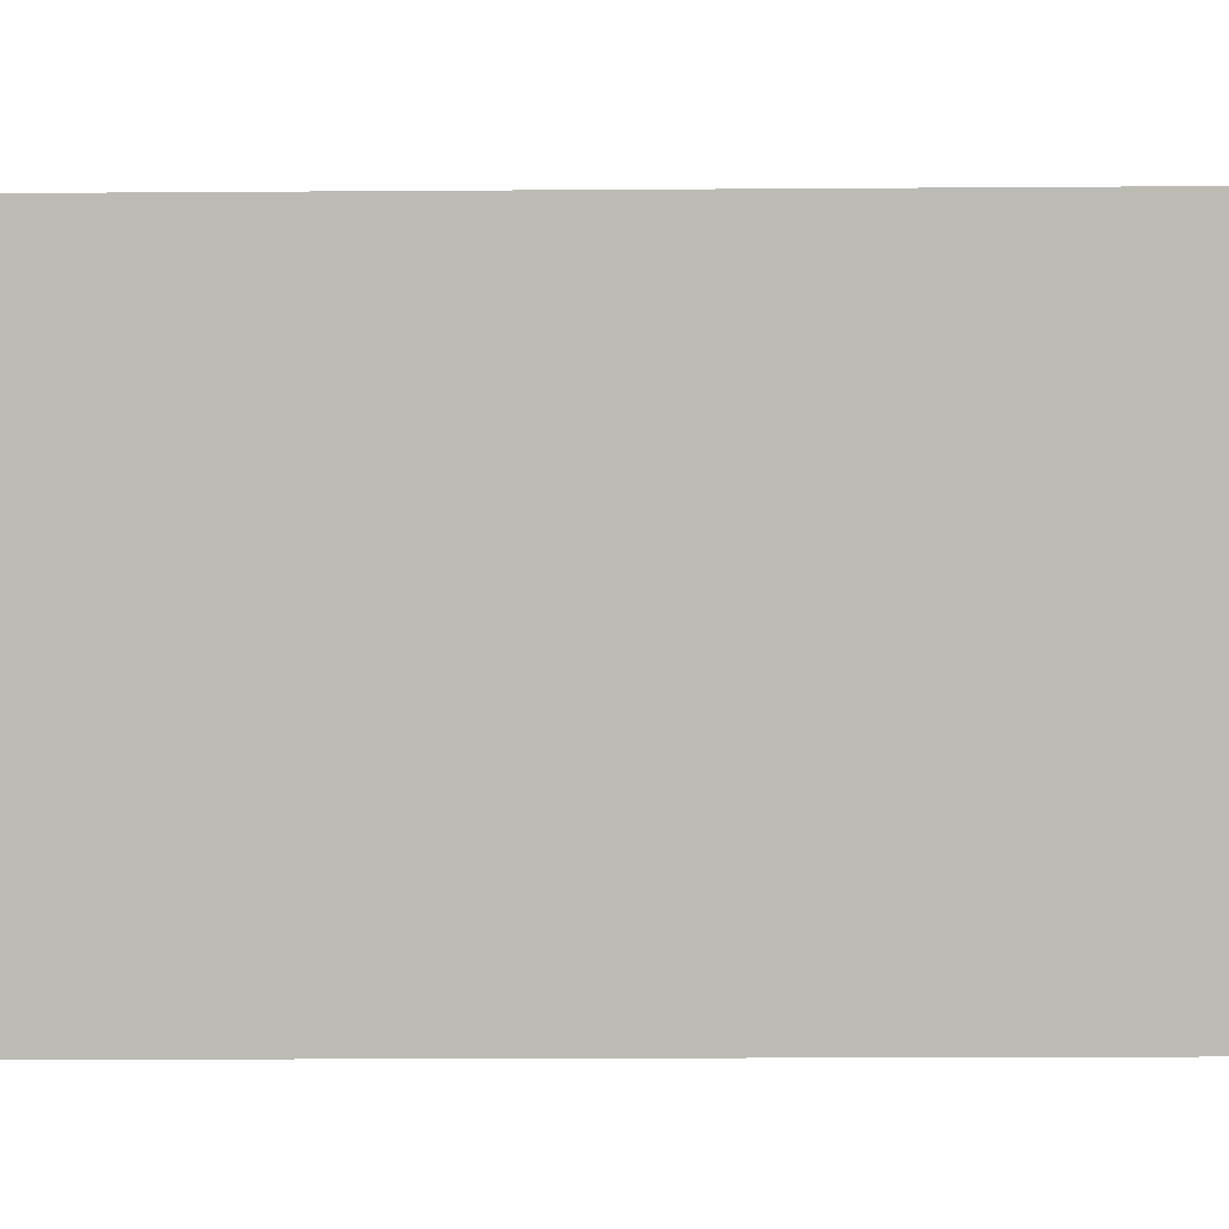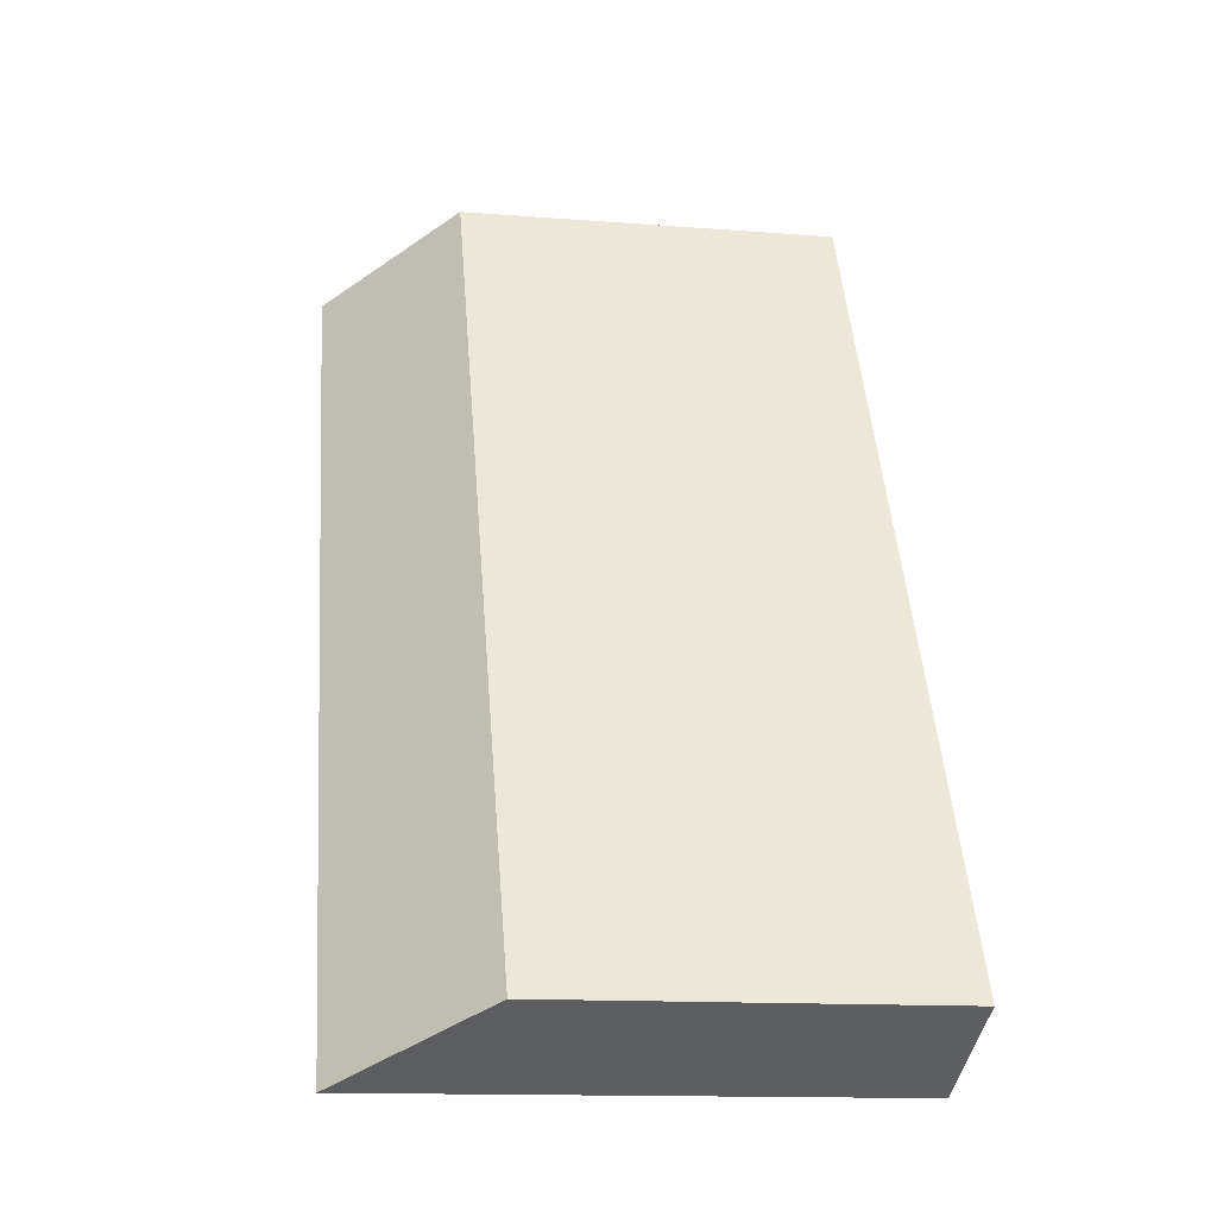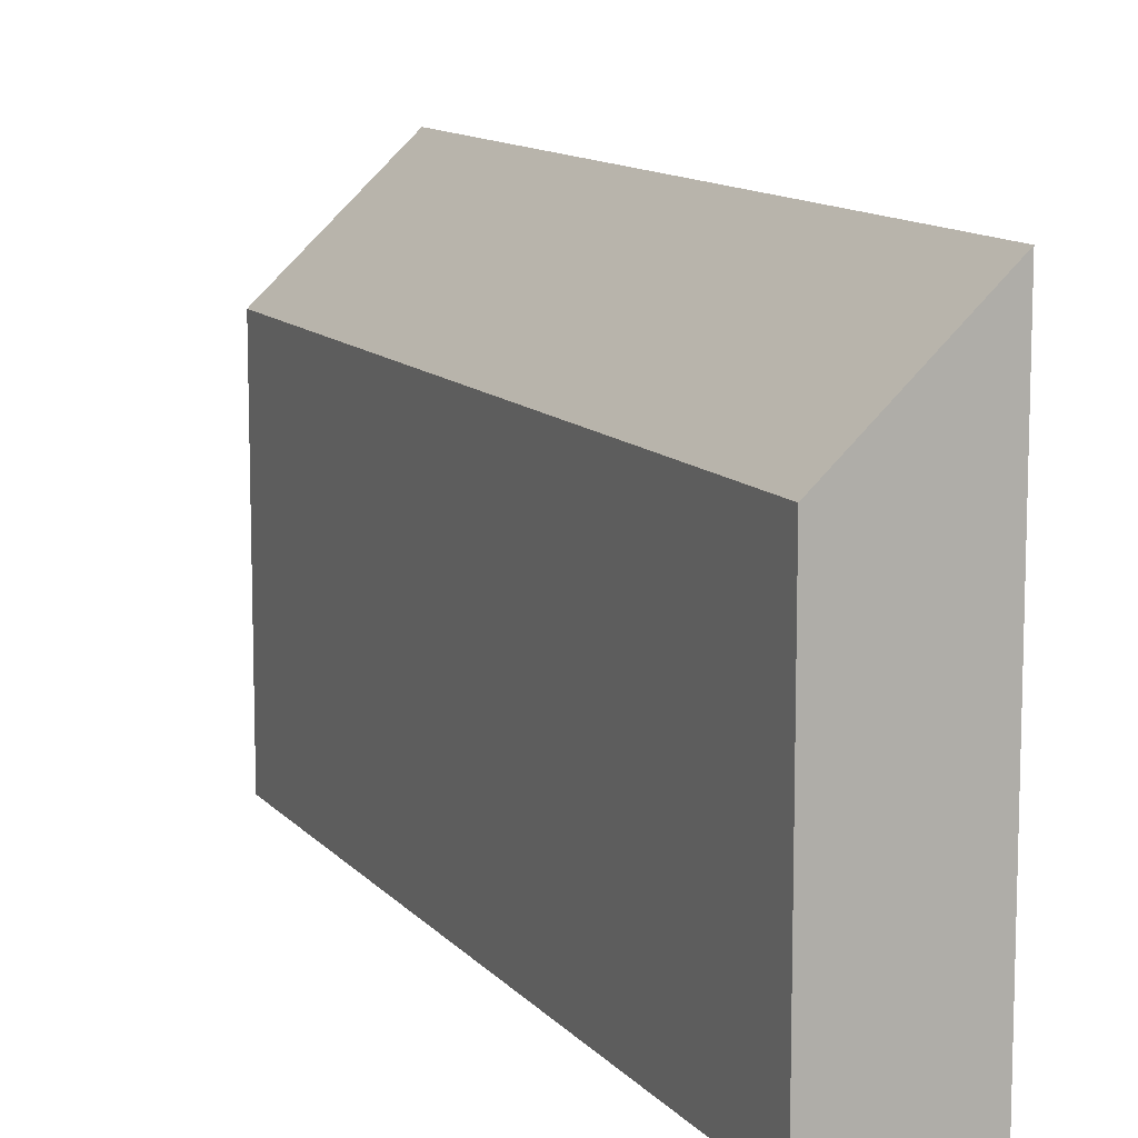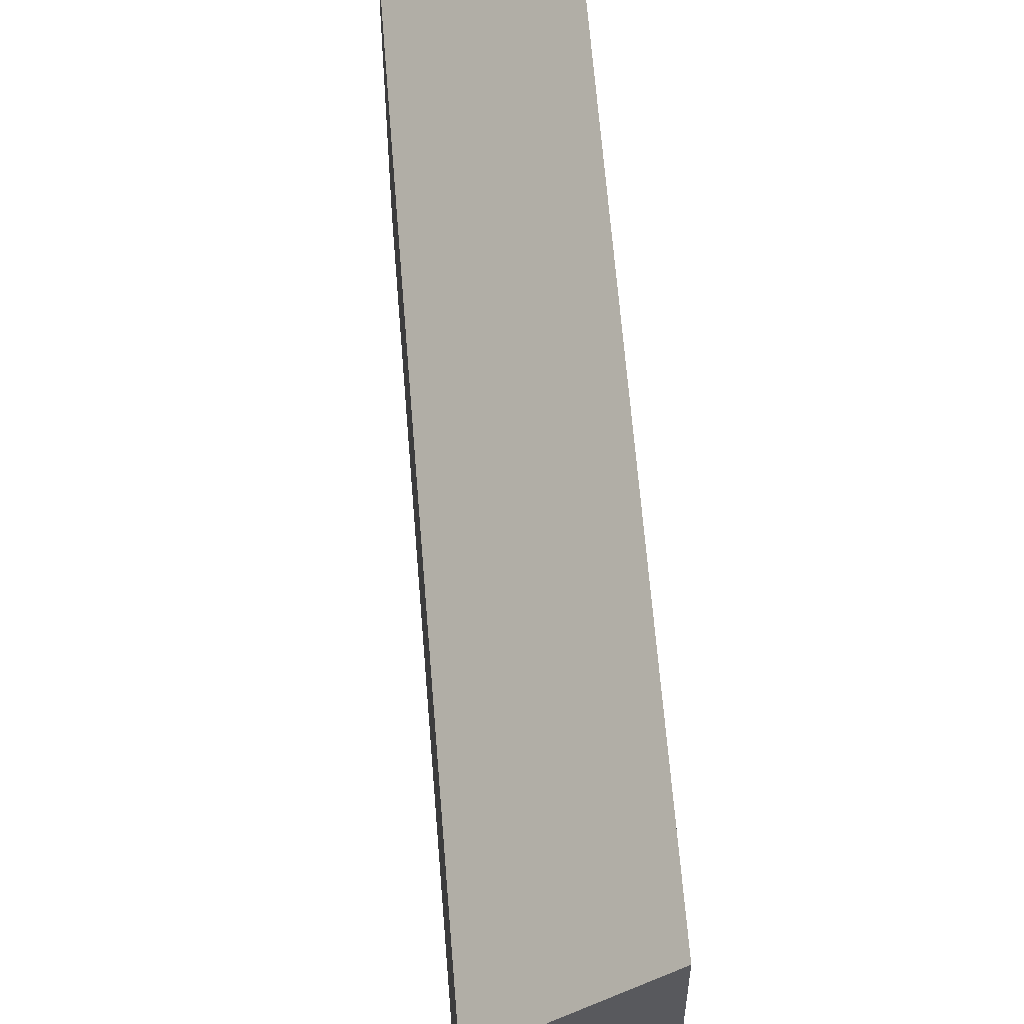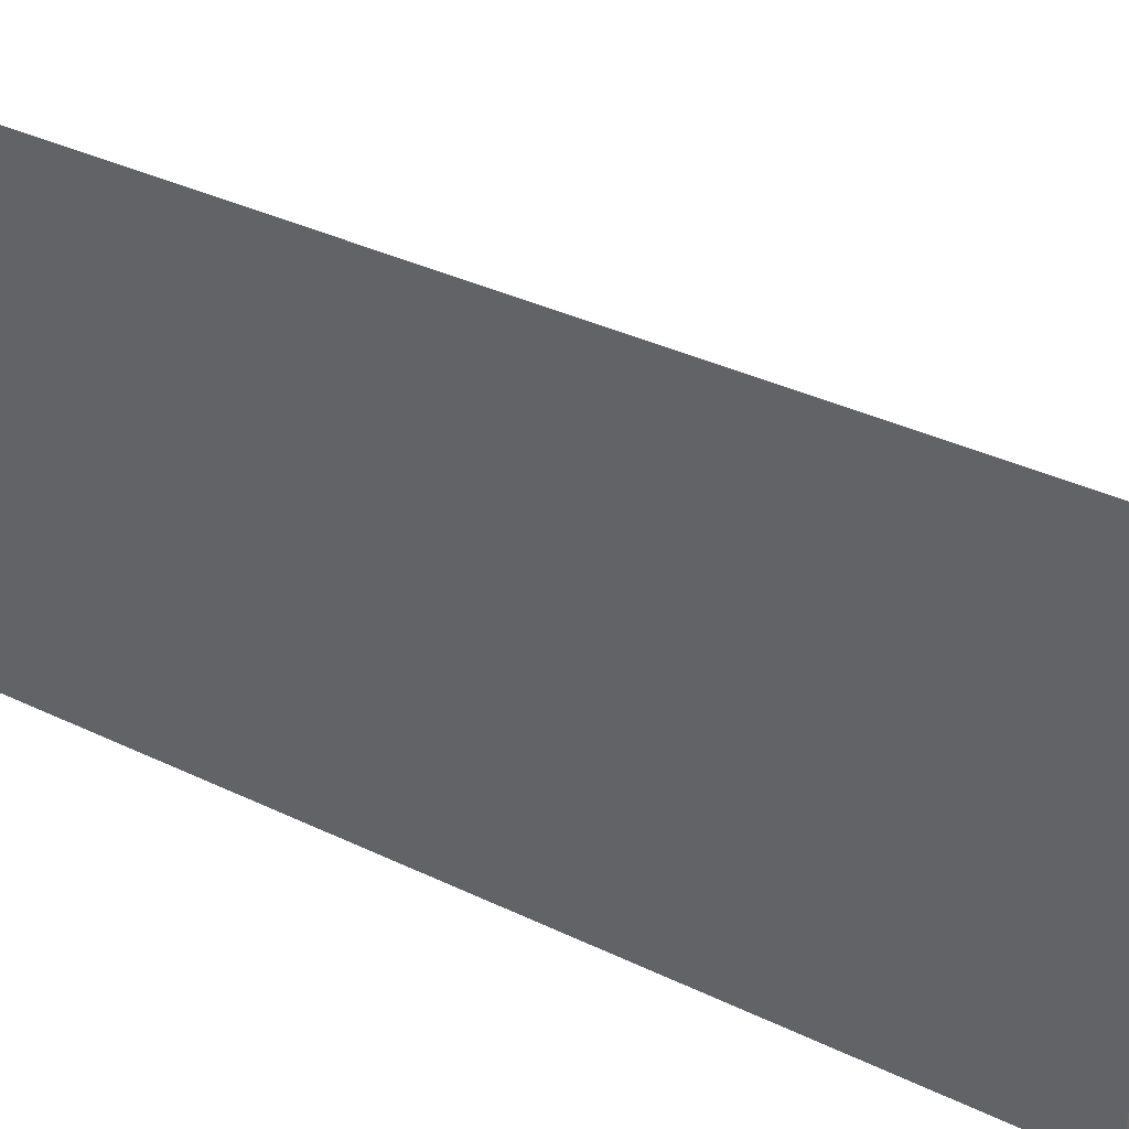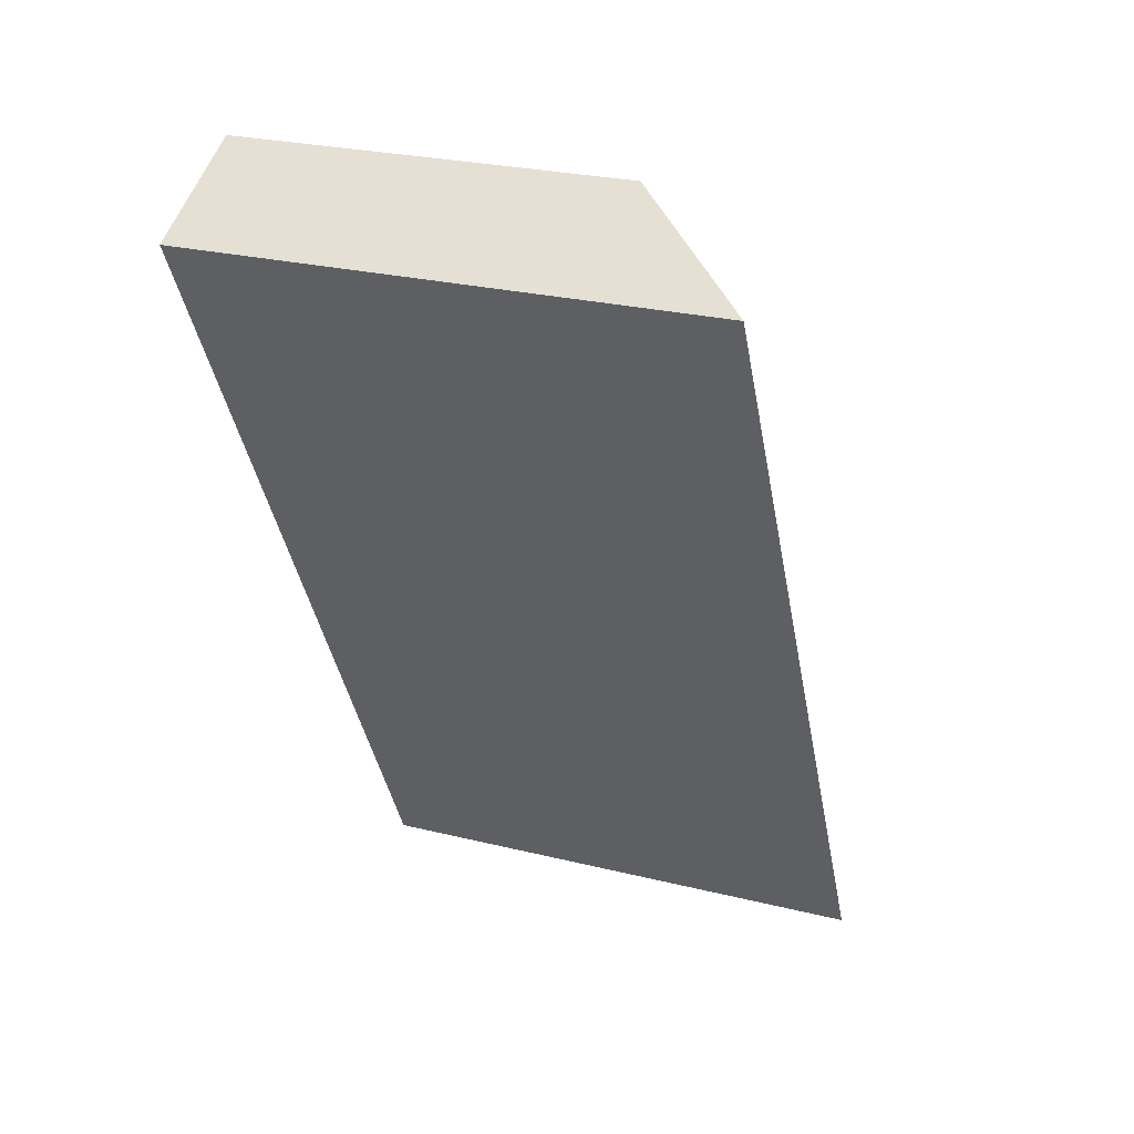
<metadata>
{"format":"obj","ext":"obj","renderer":"f3d","projection":"perspective","resolution":1024,"background":"white","views":[{"elev":5.9,"azim":116.5,"up":"+Y"},{"elev":-14.0,"azim":-99.7,"up":"+Z"},{"elev":11.2,"azim":4.2,"up":"+Y"},{"elev":59.6,"azim":23.0,"up":"+Y"},{"elev":38.2,"azim":148.4,"up":"+Y"},{"elev":25.9,"azim":111.5,"up":"+Z"}]}
</metadata>
<code>
v  1.249 5.048 -0.628
v  4.158 3.737 7.97
v  5.35 4.994 7.358
v  0 3.737 2.288e-16
v  1.249 3.845e-17 -0.628
v  5.35 -4.505e-16 7.358
v  0 0 0
v  4.158 -4.88e-16 7.97
g defaultobject
f 1 2 3
f 2 1 4
f 3 5 1
f 5 3 6
f 5 4 1
f 4 5 7
f 7 2 4
f 2 7 8
f 2 6 3
f 6 2 8
f 8 5 6
f 5 8 7

</code>
